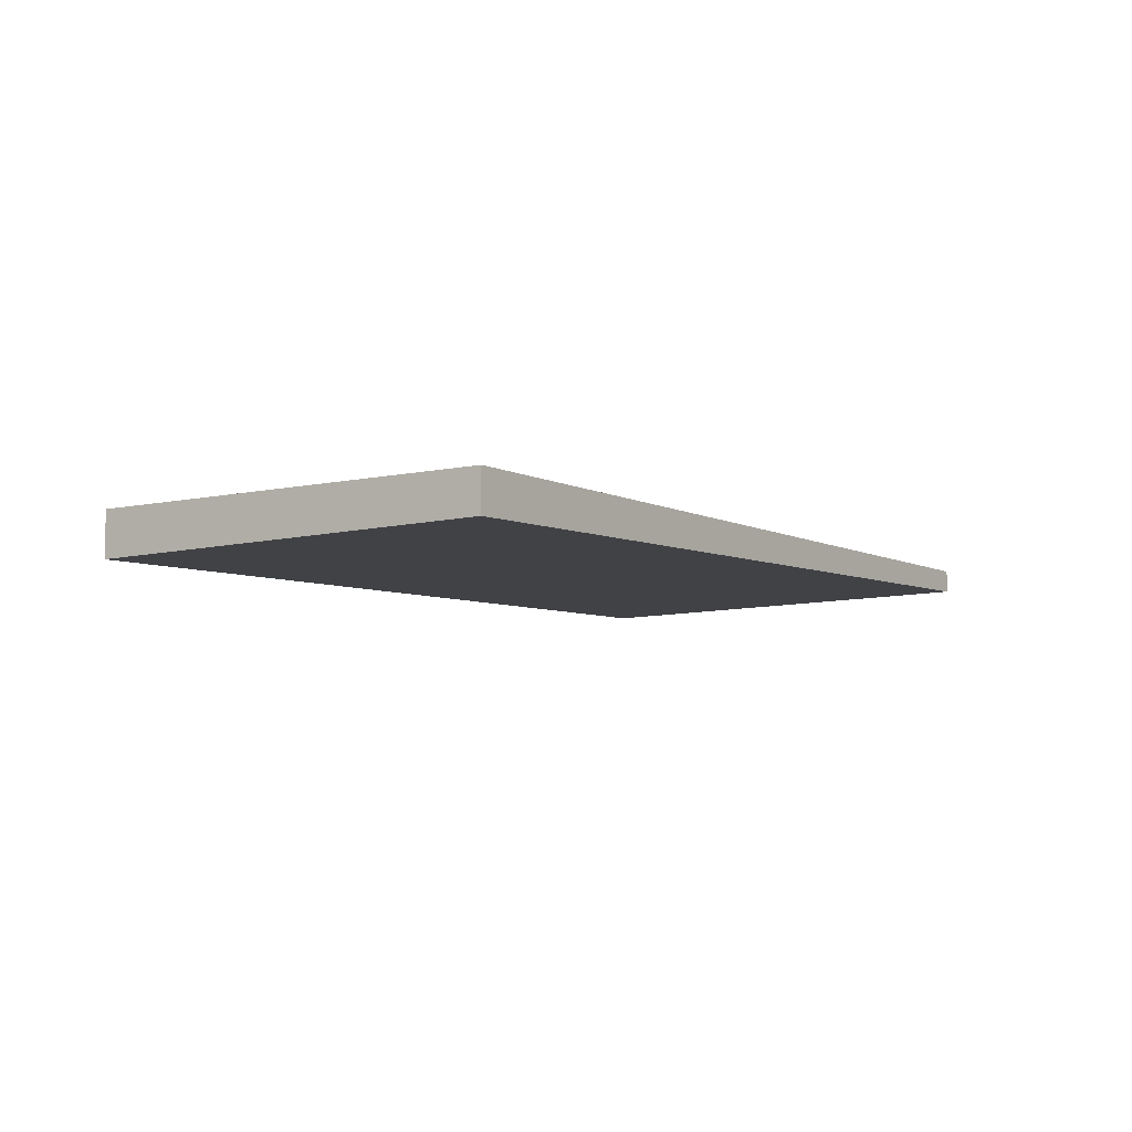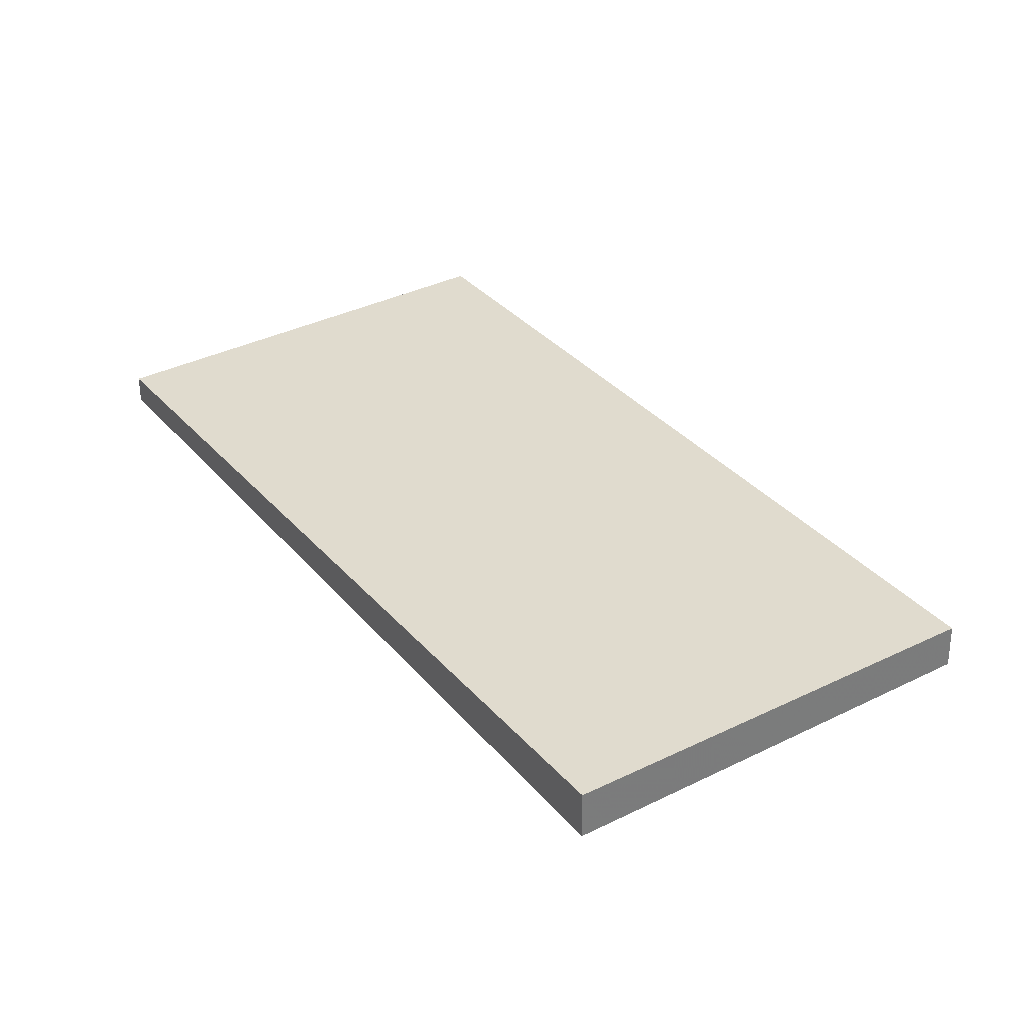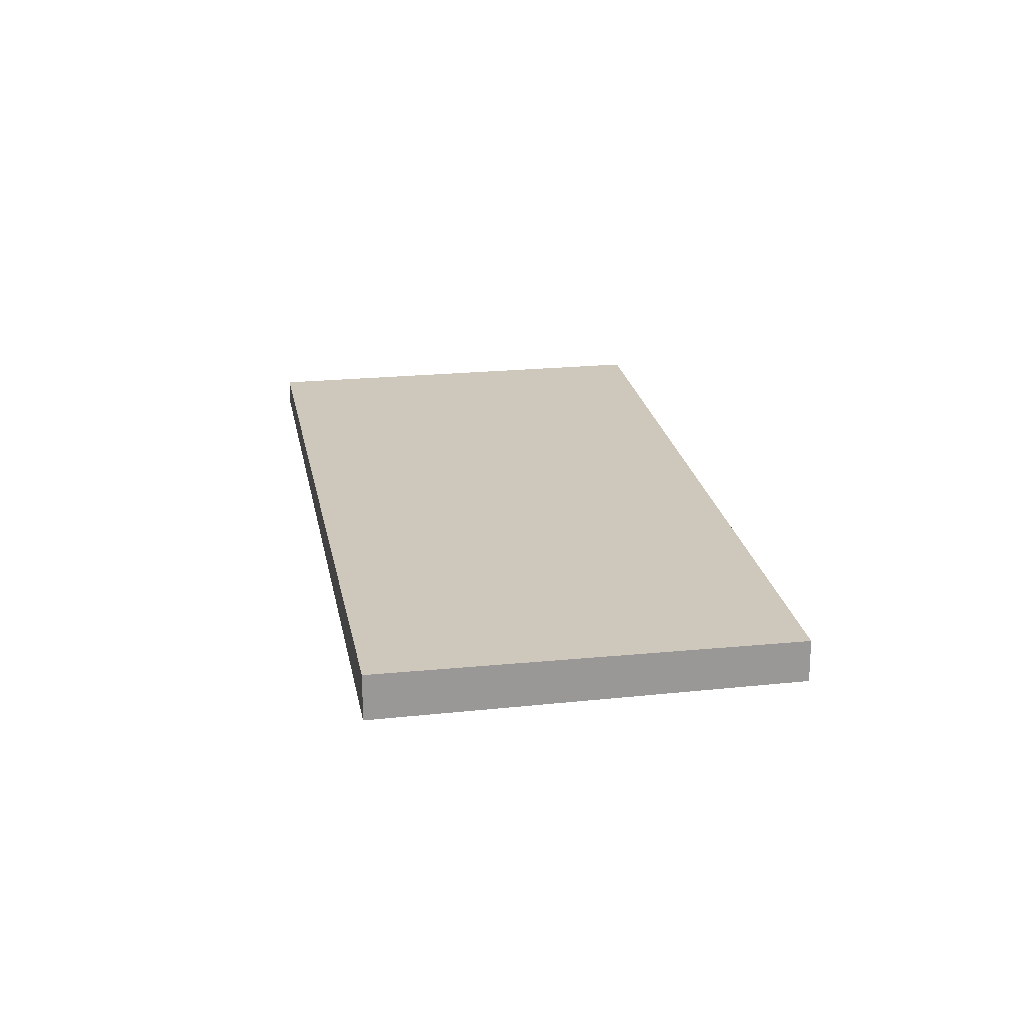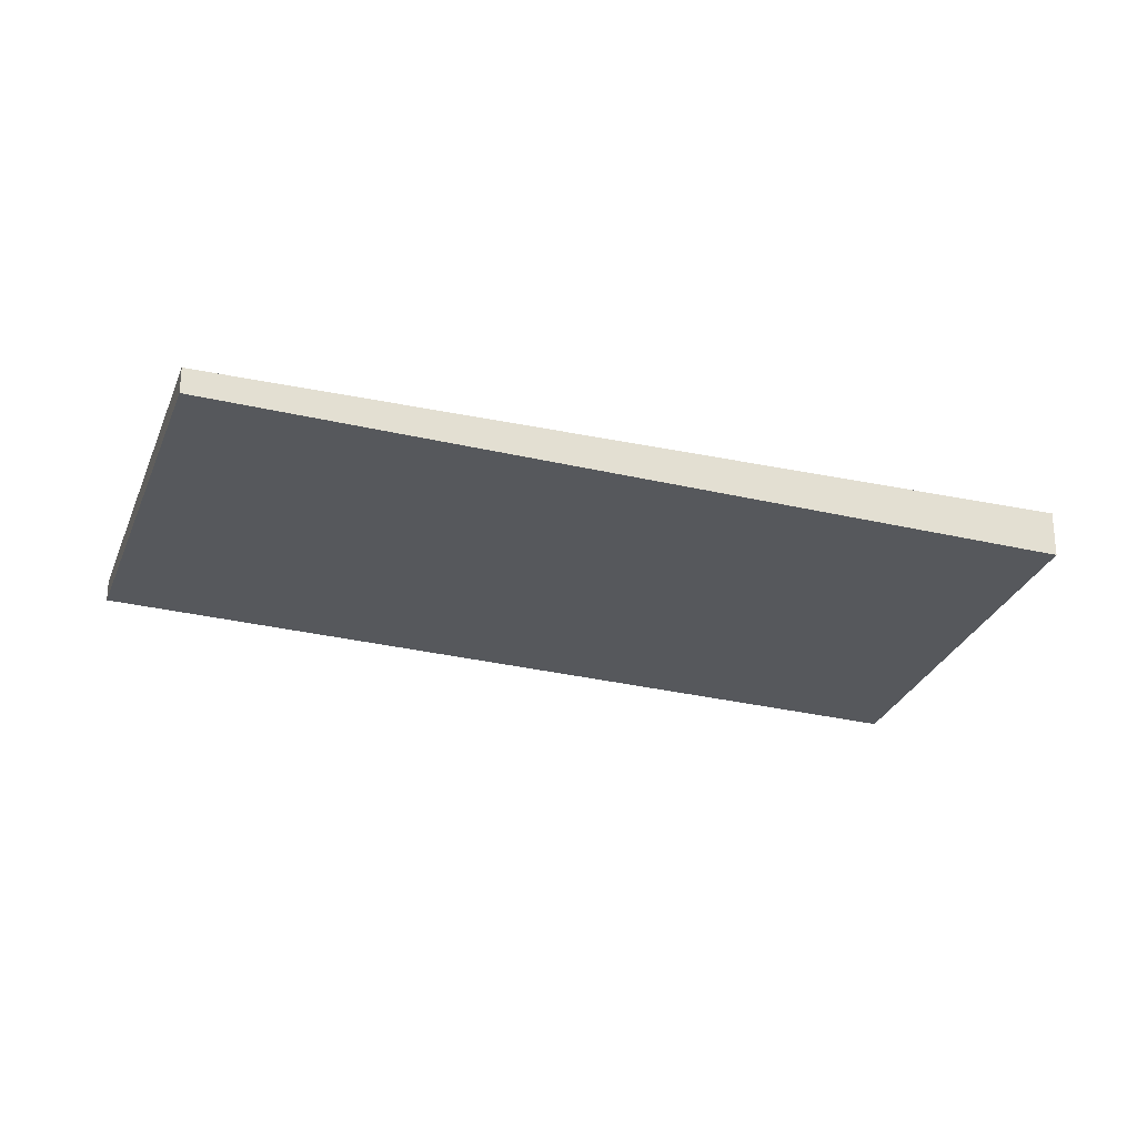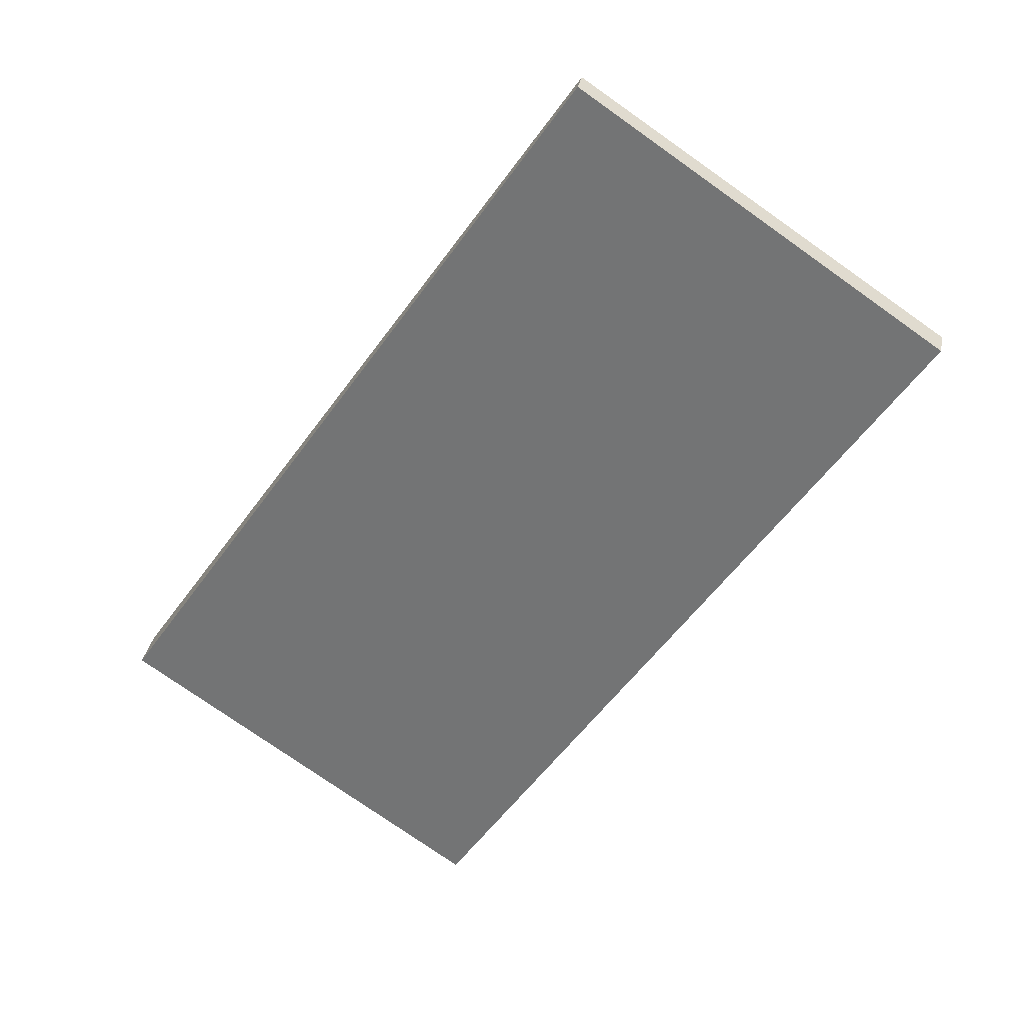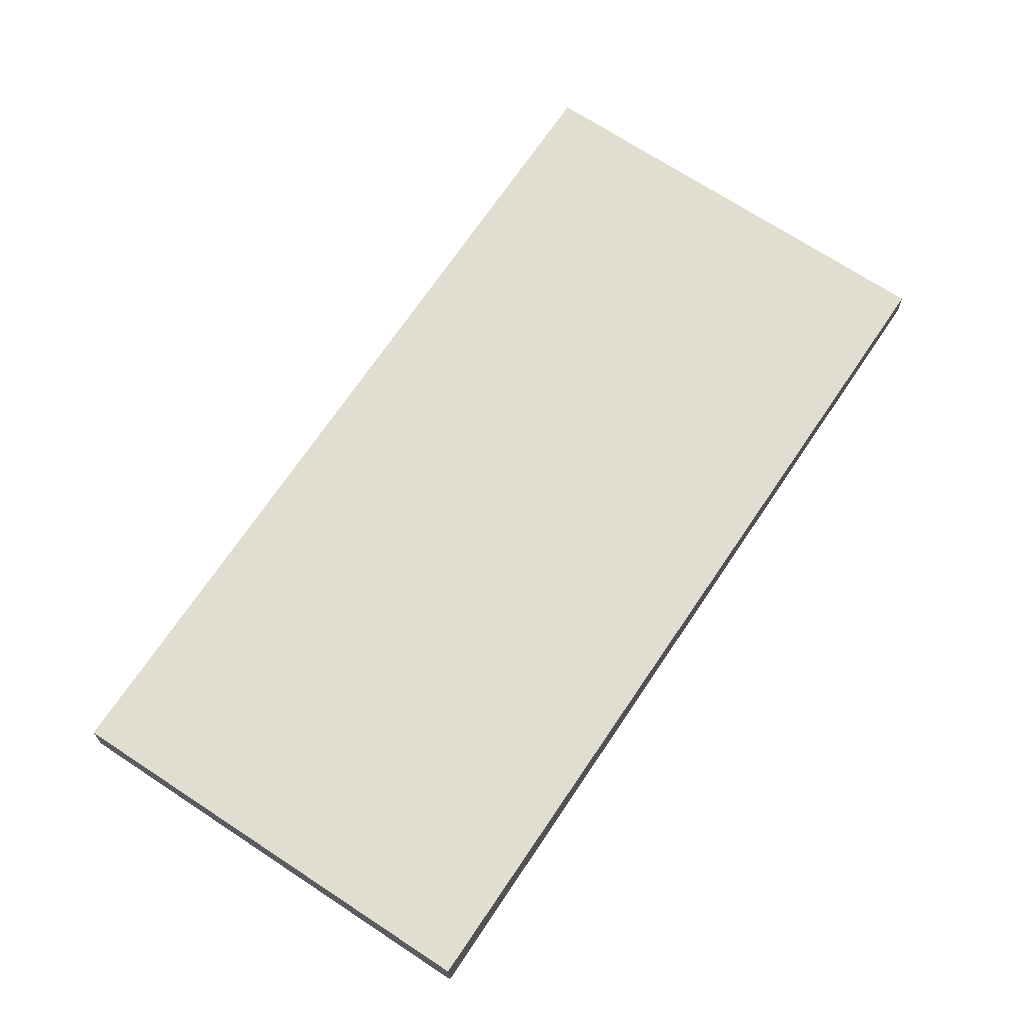
<metadata>
{"format":"obj","ext":"obj","renderer":"f3d","projection":"perspective","resolution":1024,"background":"white","views":[{"elev":-7.2,"azim":68.4,"up":"+Z"},{"elev":-56.4,"azim":0.5,"up":"+Y"},{"elev":21.8,"azim":23.9,"up":"+Z"},{"elev":-28.1,"azim":-74.2,"up":"+Z"},{"elev":33.6,"azim":-168.9,"up":"+Y"},{"elev":-20.3,"azim":-179.2,"up":"+Y"}]}
</metadata>
<code>
v -1701 -397.8 -0.3145
v -1695 -407.9 -0.5918
v -1700 -411.2 -0.6523
v -1706 -401.2 -0.375
v -1706 -401.4 -0.3814
v -1701 -398 -0.3209
v -1702 -398.8 -0.3341
v -1702 -398.5 -0.3278
v -1696 -408.6 -0.6051
v -1702 -399.7 -0.3608
v -1705 -402.4 -0.4079
v -1700 -399 -0.3475
v -1704 -404.8 -0.4741
v -1700 -402.1 -0.4269
v -1699 -401.4 -0.4135
v -1700 -402.4 -0.433
v -1704 -405 -0.4802
v -1699 -401.6 -0.4197
v -1698 -410.1 -0.6323
v -1702 -403.9 -0.4602
v -1702 -403.6 -0.4541
v -1699 -411 -0.6481
v -1703 -404.7 -0.476
v -1703 -404.5 -0.4699
v -1704 -400.3 -0.3614
v -1705 -400.1 -0.355
v -1704 -401.2 -0.388
v -1706 -401.2 -0.3772
v -1706 -400.9 -0.3708
v -1705 -402.1 -0.4038
v -1704 -399.6 -0.346
v -1704 -399.8 -0.3524
v -1703 -400.8 -0.379
v -1701 -403.1 -0.4451
v -1701 -403.4 -0.4512
v -1697 -409.6 -0.6232
v -1696 -408.6 -0.6039
v -1697 -409.6 -0.6221
v -1698 -410.1 -0.6312
v -1695 -407.8 -0.5906
v -1699 -410.9 -0.647
v -1700 -411.2 -0.6511
v -1705 -402.3 -0.4071
v -1705 -402.1 -0.403
v -1703 -400.7 -0.3781
v -1702 -399.7 -0.3599
v -1700 -399 -0.3466
v -1704 -401.2 -0.3872
v -1698 -410 -0.631
v -1698 -410 -0.6299
v -1704 -401.1 -0.3859
v -1704 -400.2 -0.3601
v -1704 -400 -0.3537
v -1704 -401.2 -0.3867
v -1702 -403.8 -0.4589
v -1702 -403.6 -0.4528
v -1700 -406.1 -0.5251
v -1698 -405 -0.5069
v -1700 -406.6 -0.5341
v -1700 -406.5 -0.5328
v -1697 -404.3 -0.4935
v -1702 -407.4 -0.55
v -1702 -407.7 -0.5541
v -1698 -408 -0.578
v -1697 -407 -0.5598
v -1699 -408.5 -0.5871
v -1699 -408.4 -0.5858
v -1696 -406.2 -0.5465
v -1700 -409.3 -0.6029
v -1701 -409.6 -0.6071
v -1696 -407.8 -0.5831
v -1698 -408.8 -0.6012
v -1698 -409.2 -0.609
v -1698 -409.3 -0.6103
v -1695 -407.1 -0.5698
v -1700 -410.2 -0.6261
v -1700 -410.4 -0.6303
v -1701 -398 -0.3209
v -1701 -397.8 -0.3145
v -1701 -397.8 0
v -1701 -398 0
v -1696 -408.6 -0.6051
v -1695 -407.9 -0.5918
v -1695 -407.9 0
v -1696 -408.6 0
v -1700 -411.2 -0.6511
v -1700 -411.2 -0.6523
v -1700 -411.2 0
v -1700 -411.2 0
v -1706 -400.9 -0.3708
v -1706 -401.2 -0.375
v -1706 -401.2 0
v -1706 -400.9 0
v -1706 -401.2 -0.375
v -1706 -401.4 -0.3814
v -1706 -401.4 0
v -1706 -401.2 0
v -1700 -399 -0.3466
v -1701 -398 -0.3209
v -1701 -398 0
v -1700 -399 0
v -1701 -397.8 -0.3145
v -1702 -398.5 -0.3278
v -1702 -398.5 0
v -1701 -397.8 0
v -1697 -409.6 -0.6232
v -1696 -408.6 -0.6051
v -1696 -408.6 0
v -1697 -409.6 -1.11e-16
v -1705 -402.3 -0.4071
v -1705 -402.4 -0.4079
v -1705 -402.4 0
v -1705 -402.3 0
v -1699 -401.4 -0.4135
v -1700 -399 -0.3475
v -1700 -399 0
v -1699 -401.4 -5.551e-17
v -1705 -402.4 -0.4079
v -1704 -404.8 -0.4741
v -1704 -404.8 0
v -1705 -402.4 0
v -1699 -401.6 -0.4197
v -1699 -401.4 -0.4135
v -1699 -401.4 -5.551e-17
v -1699 -401.6 0
v -1704 -404.8 -0.4741
v -1704 -405 -0.4802
v -1704 -405 0
v -1704 -404.8 0
v -1697 -404.3 -0.4935
v -1699 -401.6 -0.4197
v -1699 -401.6 0
v -1697 -404.3 5.551e-17
v -1699 -411 -0.6481
v -1698 -410.1 -0.6323
v -1698 -410.1 1.11e-16
v -1699 -411 1.11e-16
v -1700 -411.2 -0.6523
v -1699 -411 -0.6481
v -1699 -411 1.11e-16
v -1700 -411.2 0
v -1704 -400 -0.3537
v -1705 -400.1 -0.355
v -1705 -400.1 0
v -1704 -400 5.551e-17
v -1705 -400.1 -0.355
v -1706 -400.9 -0.3708
v -1706 -400.9 0
v -1705 -400.1 0
v -1702 -398.5 -0.3278
v -1704 -399.6 -0.346
v -1704 -399.6 -5.551e-17
v -1702 -398.5 0
v -1698 -410 -0.631
v -1697 -409.6 -0.6232
v -1697 -409.6 -1.11e-16
v -1698 -410 0
v -1695 -407.9 -0.5918
v -1695 -407.8 -0.5906
v -1695 -407.8 1.11e-16
v -1695 -407.9 0
v -1700 -410.4 -0.6303
v -1700 -411.2 -0.6511
v -1700 -411.2 0
v -1700 -410.4 0
v -1706 -401.4 -0.3814
v -1705 -402.3 -0.4071
v -1705 -402.3 0
v -1706 -401.4 0
v -1700 -399 -0.3475
v -1700 -399 -0.3466
v -1700 -399 0
v -1700 -399 0
v -1698 -410.1 -0.6323
v -1698 -410 -0.631
v -1698 -410 0
v -1698 -410.1 1.11e-16
v -1704 -399.6 -0.346
v -1704 -400 -0.3537
v -1704 -400 5.551e-17
v -1704 -399.6 -5.551e-17
v -1696 -406.2 -0.5465
v -1697 -404.3 -0.4935
v -1697 -404.3 5.551e-17
v -1696 -406.2 -1.11e-16
v -1704 -405 -0.4802
v -1702 -407.7 -0.5541
v -1702 -407.7 0
v -1704 -405 0
v -1695 -407.1 -0.5698
v -1696 -406.2 -0.5465
v -1696 -406.2 -1.11e-16
v -1695 -407.1 0
v -1702 -407.7 -0.5541
v -1701 -409.6 -0.6071
v -1701 -409.6 0
v -1702 -407.7 0
v -1695 -407.8 -0.5906
v -1695 -407.1 -0.5698
v -1695 -407.1 0
v -1695 -407.8 1.11e-16
v -1701 -409.6 -0.6071
v -1700 -410.4 -0.6303
v -1700 -410.4 0
v -1701 -409.6 0
v -1701 -397.8 0
v -1695 -407.9 0
v -1700 -411.2 0
v -1706 -401.2 0
f 47 12 10 46
f 8 1 6 7
f 53 31 32 52
f 51 45 33 54
f 56 34 35 55
f 16 14 15 18
f 54 33 34 56
f 14 10 12 15
f 73 67 64 72
f 71 65 68 75
f 76 69 66 74
f 24 21 20 23
f 77 70 69 76
f 23 17 13 24
f 29 26 25 28
f 48 27 30 44
f 30 27 21 24
f 28 5 4 29
f 44 30 11 43
f 24 13 11 30
f 31 8 7 32
f 46 10 33 45
f 34 14 16 35
f 33 10 14 34
f 72 64 65 71
f 37 9 36 38
f 50 38 36 49
f 40 2 9 37
f 39 19 22 41
f 41 22 3 42
f 43 5 28 44
f 45 32 7 46
f 46 7 6 47
f 52 32 45 51
f 44 28 25 48
f 49 19 39 50
f 51 48 25 52
f 52 25 26 53
f 54 27 48 51
f 55 20 21 56
f 56 21 27 54
f 74 66 67 73
f 57 35 16 58
f 59 20 55 60
f 60 55 35 57
f 58 16 18 61
f 62 23 20 59
f 63 17 23 62
f 64 57 58 65
f 66 59 60 67
f 67 60 57 64
f 65 58 61 68
f 69 62 59 66
f 70 63 62 69
f 71 37 38 72
f 73 50 39 74
f 72 38 50 73
f 75 40 37 71
f 74 39 41 76
f 76 41 42 77
f 79 80 81 78
f 83 84 85 82
f 87 88 89 86
f 91 92 93 90
f 95 96 97 94
f 99 100 101 98
f 103 104 105 102
f 107 108 109 106
f 111 112 113 110
f 115 116 117 114
f 119 120 121 118
f 123 124 125 122
f 127 128 129 126
f 131 132 133 130
f 135 136 137 134
f 139 140 141 138
f 143 144 145 142
f 147 148 149 146
f 151 152 153 150
f 155 156 157 154
f 159 160 161 158
f 163 164 165 162
f 167 168 169 166
f 171 172 173 170
f 175 176 177 174
f 179 180 181 178
f 183 184 185 182
f 187 188 189 186
f 191 192 193 190
f 195 196 197 194
f 199 200 201 198
f 203 204 205 202
f 207 208 209 206

</code>
